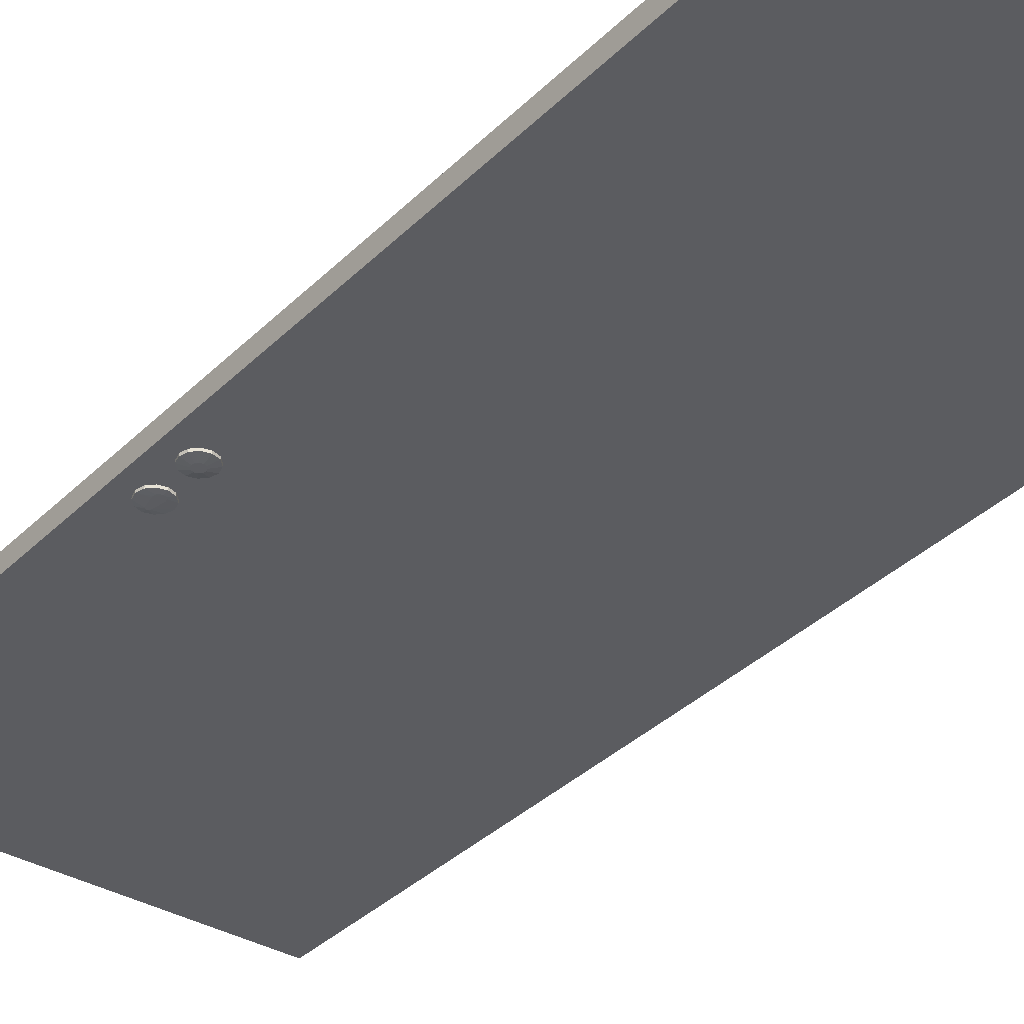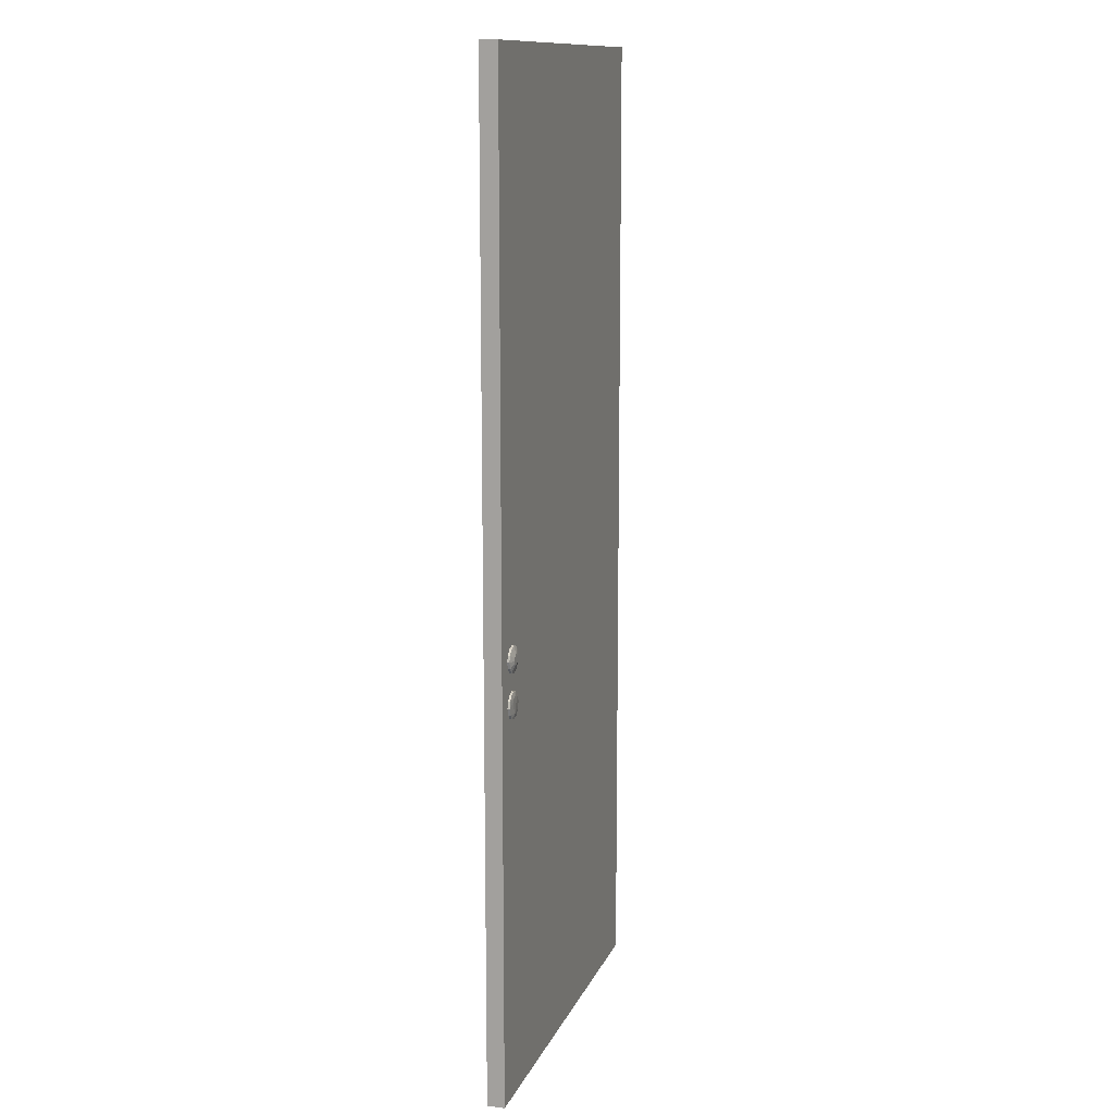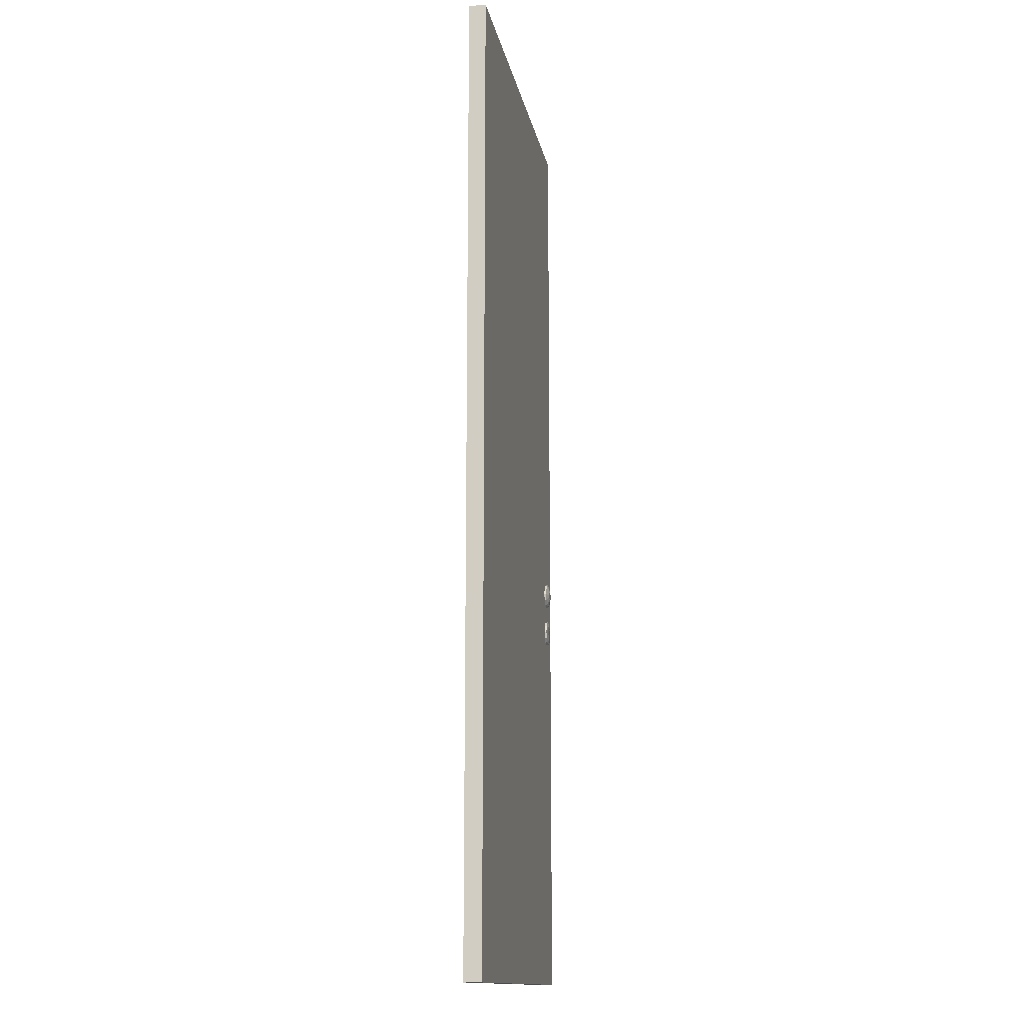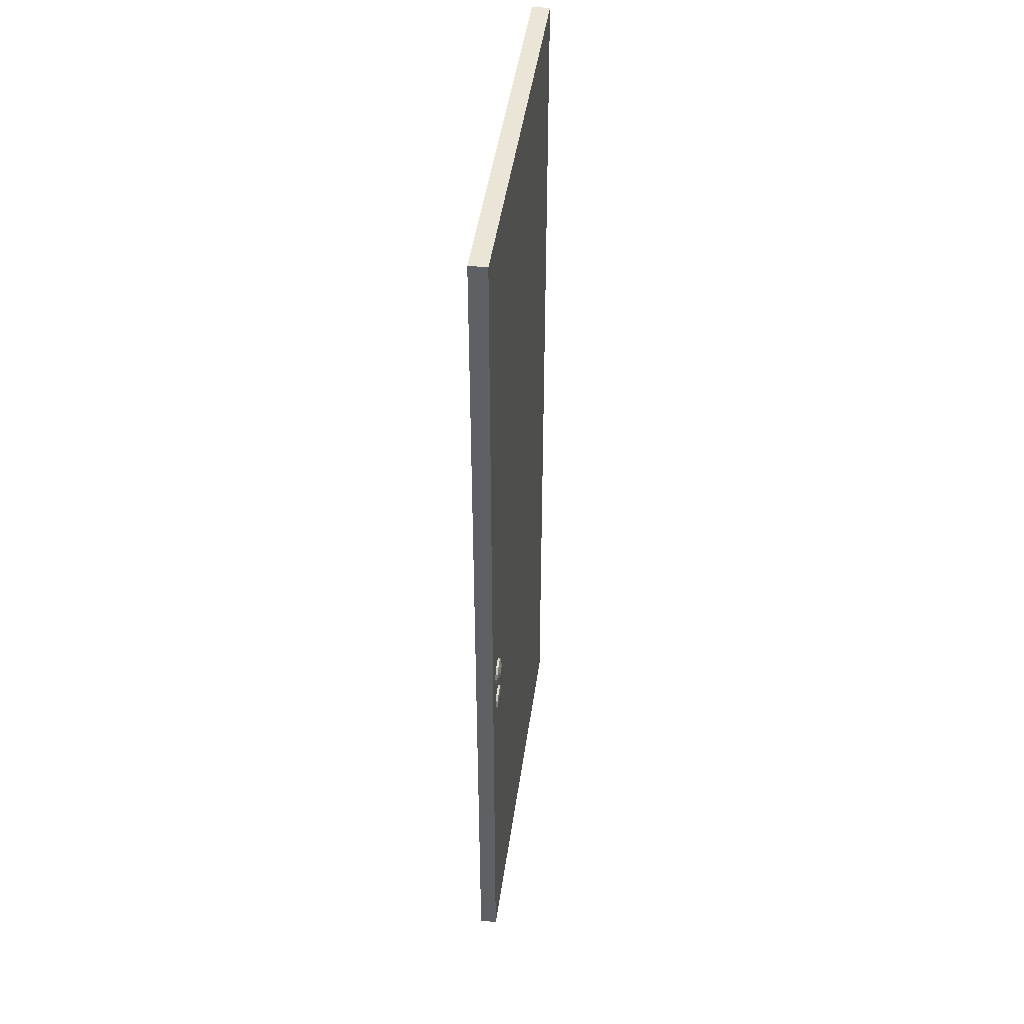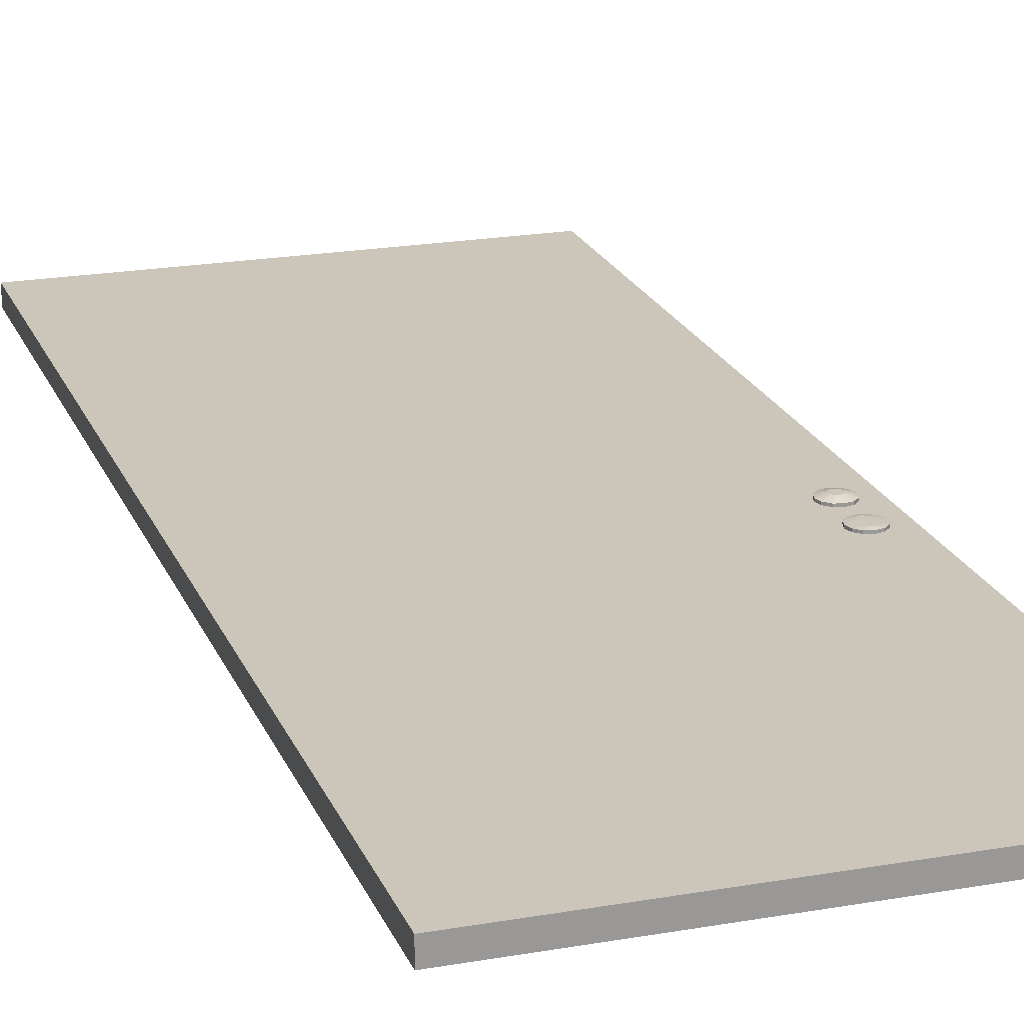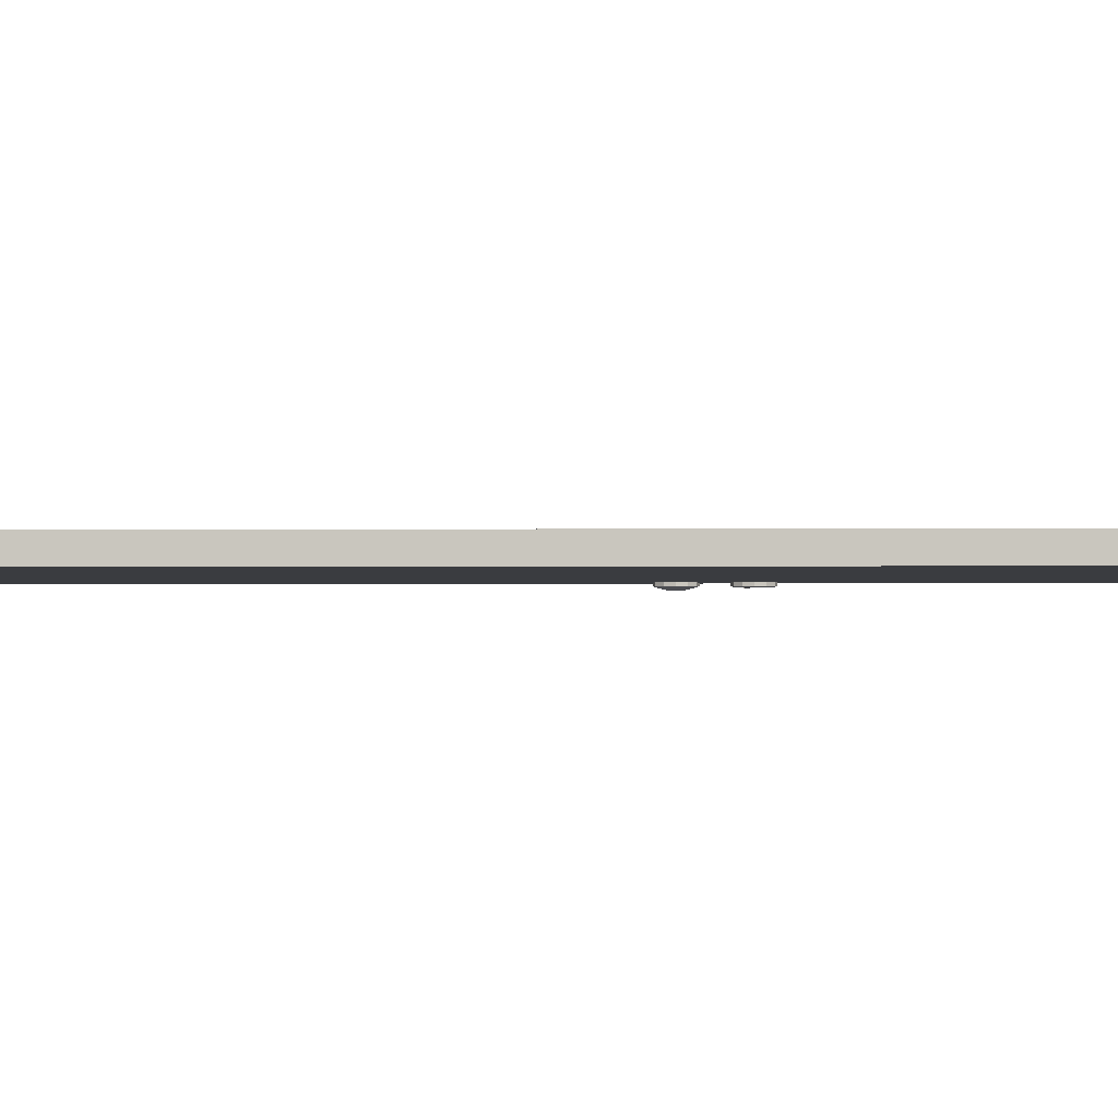
<metadata>
{"format":"obj","ext":"obj","renderer":"f3d","projection":"perspective","resolution":1024,"background":"white","views":[{"elev":-35.2,"azim":-37.9,"up":"+Y"},{"elev":12.8,"azim":-73.2,"up":"+Z"},{"elev":-14.2,"azim":100.3,"up":"+Z"},{"elev":45.8,"azim":-82.0,"up":"+Z"},{"elev":20.8,"azim":162.3,"up":"+Y"},{"elev":-1.5,"azim":92.5,"up":"+Y"}]}
</metadata>
<code>
v -46 2 0.4999
v -46 -2 226
v 46 -2 226
v -46 2 226
v 46 2 0.4999
v 46 -2 0.4999
v 46 2 226
v -46 -2 0.4999
f 1 6 8
f 2 3 4
f 1 2 4
f 1 4 5
f 5 3 6
f 3 2 6
f 1 5 6
f 4 3 7
f 5 4 7
f 3 5 7
f 2 1 8
f 6 2 8
v -39.5 -2.002 103
v -41 -2.002 102.6
v -39.5 -2.002 97
v -36.5 -2.502 100
v -42.1 -2.503 98.5
v -36.5 -2.002 100
v -38 -2.502 97.4
v -38 -2.501 102.6
v -41 -2.502 102.6
v -42.5 -2.002 100
v -42.1 -2.503 101.5
v -40.49 -3.001 99.43
v -39.5 -3.002 101.1
v -41 -2.502 97.4
v -38.93 -3.002 99.01
v -36.91 -2.001 98.5
v -36.91 -2.001 101.5
v -41 -2.002 97.4
v -38.51 -3.001 100.6
v -36.9 -2.502 101.5
v -39.5 -2.502 103
v -36.9 -2.502 98.5
v -39.5 -2.502 97
v -42.5 -2.502 100
v -40.49 -3.001 100.6
v -38 -2.002 97.4
v -38 -2.002 102.6
v -42.1 -2.002 98.5
v -42.1 -2.002 101.5
v -40.07 -3.002 99.01
v -38.36 -3.002 100
v -40.64 -3.002 100
v -38.93 -3.002 101
v -40.07 -3.002 101
v -39.5 -3.002 98.86
v -38.51 -3.001 99.43
f 39 23 44
f 17 10 19
f 24 18 25
f 10 9 25
f 18 10 25
f 14 24 25
f 22 13 26
f 24 11 26
f 18 24 26
f 12 14 28
f 14 25 28
f 9 10 29
f 10 17 29
f 14 12 30
f 23 15 30
f 24 14 30
f 11 15 31
f 26 11 31
f 22 26 31
f 15 11 34
f 11 24 34
f 30 15 34
f 24 30 34
f 25 9 35
f 28 25 35
f 16 28 35
f 9 29 35
f 29 16 35
f 26 13 36
f 18 26 36
f 13 32 36
f 32 18 36
f 10 18 37
f 19 10 37
f 18 32 37
f 32 19 37
f 20 13 38
f 13 22 38
f 22 31 38
f 12 28 39
f 28 27 39
f 30 12 39
f 13 20 40
f 32 13 40
f 19 32 40
f 33 19 40
f 20 38 40
f 39 21 40
f 28 16 41
f 27 28 41
f 16 29 41
f 29 21 41
f 21 39 41
f 39 27 41
f 17 19 42
f 29 17 42
f 21 29 42
f 19 33 42
f 33 40 42
f 40 21 42
f 15 23 43
f 31 15 43
f 38 31 43
f 23 39 43
f 40 38 43
f 39 40 43
f 23 30 44
f 30 39 44
v -39.25 -2.676 88.07
v -39.5 -2.002 93
v -41 -2.002 92.6
v -38 -2.002 87.4
v -36.9 -2.502 91.5
v -42.5 -2.502 90
v -42.1 -2.002 88.5
v -39.5 -2.677 92
v -36.5 -2.002 90
v -36.9 -2.502 88.5
v -41 -2.502 87.4
v -41 -2.502 92.6
v -42.1 -2.002 91.5
v -39.5 -2.502 87
v -41 -2.002 87.4
v -38 -2.502 92.6
v -36.91 -2.001 91.5
v -38.5 -2.676 91
v -40.5 -2.675 91
v -42.1 -2.503 88.5
v -36.5 -2.502 90
v -42.1 -2.503 91.5
v -39.5 -2.502 93
v -38 -2.502 87.4
v -42.5 -2.002 90
v -36.91 -2.001 88.5
v -39.5 -2.002 87
v -38 -2.002 92.6
v -39.94 -2.676 88.25
v -40.37 -2.676 91.5
v -38.64 -2.676 91.5
v -39 -2.677 88.5
v -39.5 -2.677 88
v -40.01 -2.676 91.86
v -39 -2.676 91.86
v -40.44 -2.676 90.65
v -39.76 -2.676 88.07
v -39.07 -2.676 88.25
v -40 -2.676 88.5
v -38.57 -2.676 90.65
v -39 -2.677 90.14
f 84 52 85
f 58 55 59
f 47 46 61
f 49 53 61
f 50 51 64
f 59 55 64
f 51 59 64
f 53 49 65
f 54 53 65
f 49 62 65
f 56 47 66
f 47 57 66
f 57 50 66
f 46 47 67
f 47 56 67
f 56 52 67
f 52 60 67
f 60 46 67
f 54 45 68
f 48 54 68
f 51 50 69
f 57 47 69
f 50 57 69
f 59 51 69
f 47 61 69
f 69 61 70
f 53 54 70
f 54 48 70
f 61 53 70
f 59 69 70
f 59 70 71
f 58 59 71
f 48 68 71
f 68 58 71
f 70 48 71
f 60 49 72
f 46 60 72
f 61 46 72
f 49 61 72
f 50 64 73
f 64 55 73
f 50 63 74
f 66 50 74
f 49 60 75
f 52 62 75
f 62 49 75
f 54 65 76
f 55 58 77
f 68 45 77
f 58 68 77
f 45 76 77
f 76 52 77
f 52 56 78
f 56 66 78
f 74 52 78
f 66 74 78
f 60 52 79
f 75 60 79
f 52 75 79
f 63 50 80
f 52 74 80
f 74 63 80
f 77 52 80
f 73 77 80
f 73 55 81
f 55 77 81
f 77 73 81
f 45 54 82
f 76 45 82
f 54 76 82
f 50 73 83
f 80 50 83
f 73 80 83
f 62 52 84
f 65 62 84
f 76 65 84
f 76 84 85
f 52 76 85
v -39.5 2 103
v -41 2 102.6
v -39.5 2 97
v -36.5 2.5 100
v -42.1 2.501 98.5
v -36.5 2 100
v -38 2.5 97.4
v -38 2.499 102.6
v -41 2.501 102.6
v -42.5 2 100
v -42.1 2.501 101.5
v -40.49 2.999 99.43
v -39.5 3 101.1
v -41 2.501 97.4
v -38.93 3 99.01
v -36.91 1.999 98.5
v -36.91 1.999 101.5
v -41 2 97.4
v -38.51 2.999 100.6
v -36.91 2.5 101.5
v -39.5 2.5 103
v -36.91 2.5 98.5
v -39.5 2.5 97
v -42.5 2.5 100
v -40.49 2.999 100.6
v -38 2 97.4
v -38 2 102.6
v -42.1 2 98.5
v -42.1 2 101.5
v -40.07 3 99.01
v -38.36 3 100
v -40.64 3.001 100
v -38.93 3 101
v -40.07 3 101
v -39.5 3 98.86
v -38.51 2.999 99.43
f 100 116 121
f 87 94 96
f 95 101 102
f 86 87 102
f 87 95 102
f 101 91 102
f 90 99 103
f 88 101 103
f 101 95 103
f 91 89 105
f 102 91 105
f 87 86 106
f 94 87 106
f 89 91 107
f 92 100 107
f 91 101 107
f 92 88 108
f 88 103 108
f 103 99 108
f 88 92 111
f 101 88 111
f 92 107 111
f 107 101 111
f 86 102 112
f 102 105 112
f 105 93 112
f 106 86 112
f 93 106 112
f 90 103 113
f 103 95 113
f 109 90 113
f 95 109 113
f 95 87 114
f 87 96 114
f 109 95 114
f 96 109 114
f 90 97 115
f 99 90 115
f 108 99 115
f 105 89 116
f 104 105 116
f 89 107 116
f 97 90 117
f 90 109 117
f 109 96 117
f 96 110 117
f 115 97 117
f 98 116 117
f 93 105 118
f 105 104 118
f 106 93 118
f 98 106 118
f 116 98 118
f 104 116 118
f 96 94 119
f 94 106 119
f 106 98 119
f 110 96 119
f 117 110 119
f 98 117 119
f 100 92 120
f 92 108 120
f 108 115 120
f 116 100 120
f 115 117 120
f 117 116 120
f 107 100 121
f 116 107 121
v -39.25 2.675 88.07
v -39.5 2 93
v -41 2 92.6
v -38 2 87.4
v -36.91 2.5 91.5
v -42.5 2.5 90
v -42.1 2 88.5
v -39.5 2.675 92
v -36.5 2 90
v -36.91 2.5 88.5
v -41 2.501 87.4
v -41 2.501 92.6
v -42.1 2 91.5
v -39.5 2.5 87
v -41 2 87.4
v -38 2.5 92.6
v -36.91 1.999 91.5
v -38.5 2.674 91
v -40.5 2.673 91
v -42.1 2.501 88.5
v -36.5 2.5 90
v -42.1 2.501 91.5
v -39.5 2.5 93
v -38 2.5 87.4
v -42.5 2 90
v -36.91 1.999 88.5
v -39.5 2 87
v -38 2 92.6
v -39.94 2.674 88.25
v -40.37 2.674 91.5
v -38.64 2.674 91.5
v -39 2.675 88.5
v -39.5 2.675 88
v -40.01 2.674 91.86
v -39 2.674 91.86
v -40.44 2.675 90.65
v -39.76 2.674 88.07
v -39.07 2.674 88.25
v -40 2.674 88.5
v -38.57 2.675 90.65
v -39 2.675 90.14
f 129 161 162
f 132 135 136
f 123 124 138
f 130 126 138
f 128 127 141
f 132 136 141
f 136 128 141
f 126 130 142
f 130 131 142
f 139 126 142
f 124 133 143
f 134 124 143
f 127 134 143
f 124 123 144
f 133 124 144
f 129 133 144
f 137 129 144
f 123 137 144
f 122 131 145
f 131 125 145
f 127 128 146
f 124 134 146
f 134 127 146
f 128 136 146
f 138 124 146
f 138 146 147
f 131 130 147
f 125 131 147
f 130 138 147
f 146 136 147
f 147 136 148
f 136 135 148
f 145 125 148
f 135 145 148
f 125 147 148
f 126 137 149
f 137 123 149
f 123 138 149
f 138 126 149
f 141 127 150
f 132 141 150
f 140 127 151
f 127 143 151
f 137 126 152
f 139 129 152
f 126 139 152
f 142 131 153
f 135 132 154
f 122 145 154
f 145 135 154
f 153 122 154
f 129 153 154
f 133 129 155
f 143 133 155
f 129 151 155
f 151 143 155
f 129 137 156
f 137 152 156
f 152 129 156
f 127 140 157
f 151 129 157
f 140 151 157
f 129 154 157
f 154 150 157
f 132 150 158
f 154 132 158
f 150 154 158
f 131 122 159
f 122 153 159
f 153 131 159
f 150 127 160
f 127 157 160
f 157 150 160
f 129 139 161
f 139 142 161
f 142 153 161
f 161 153 162
f 153 129 162

</code>
